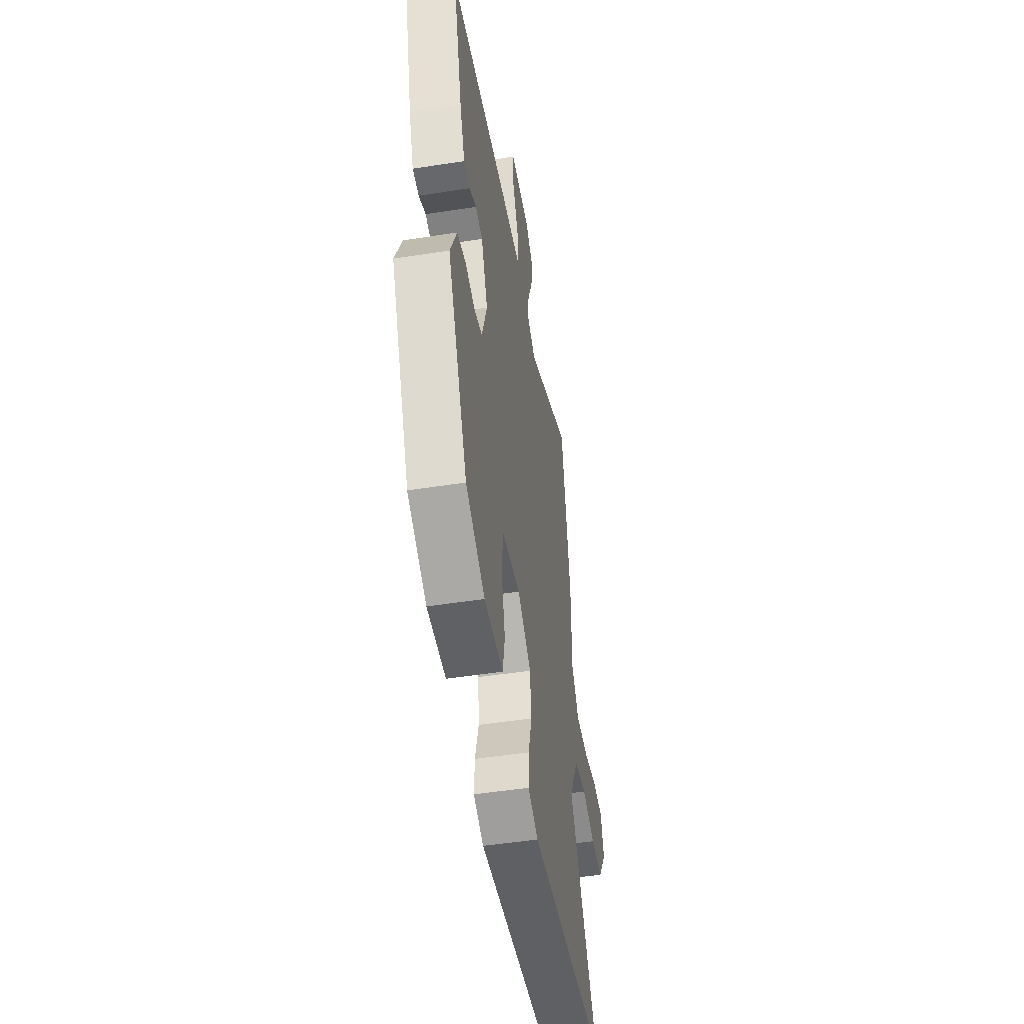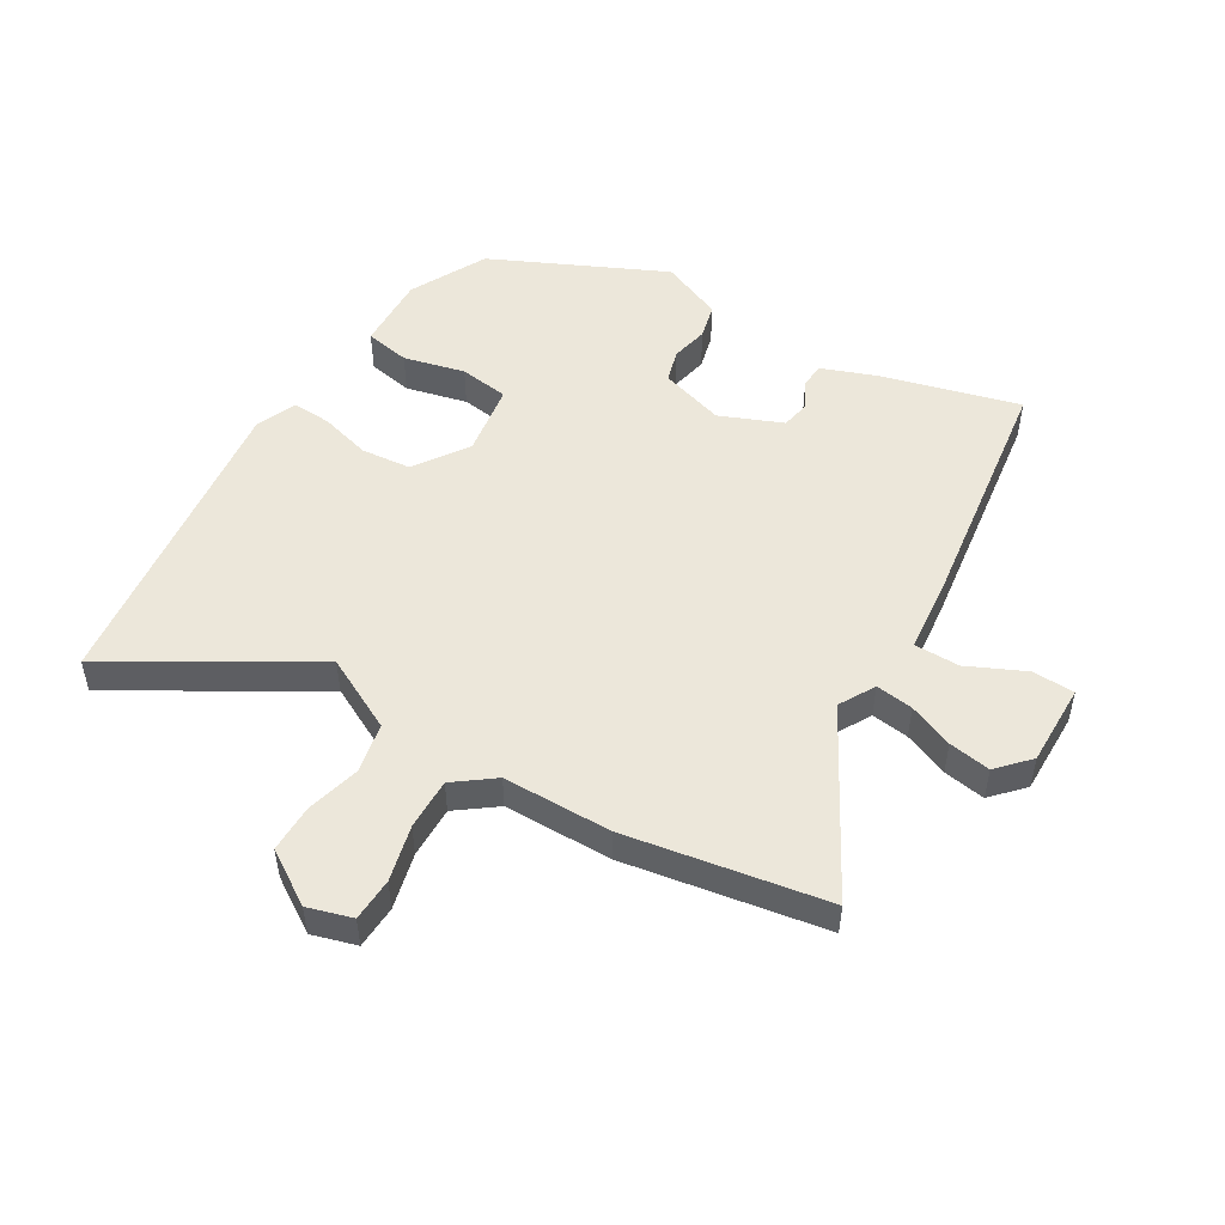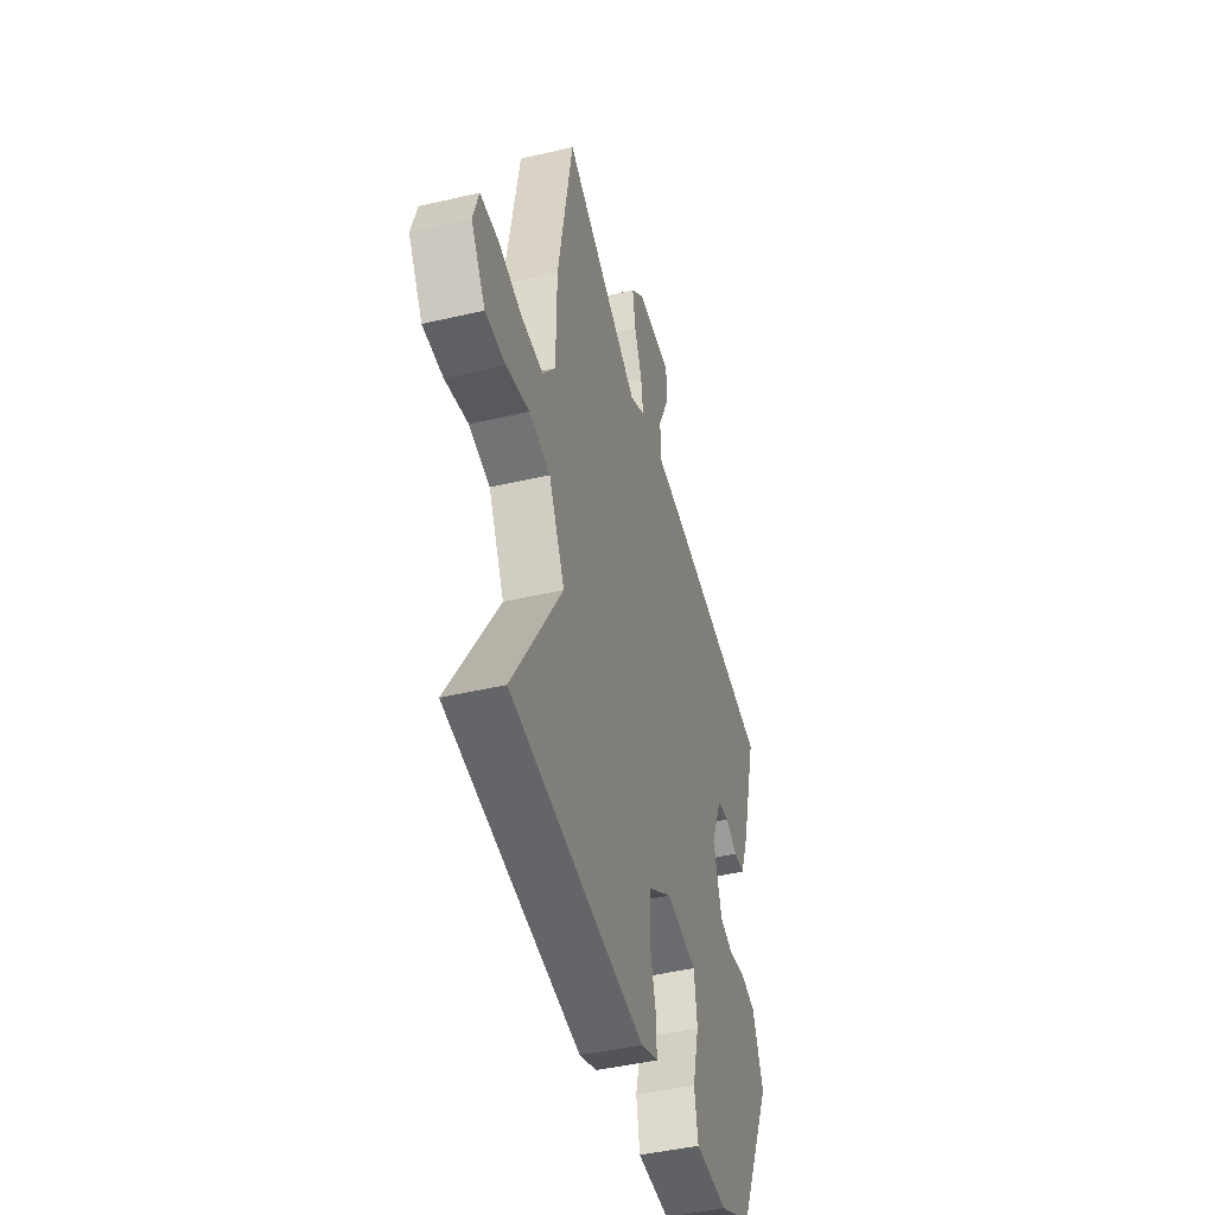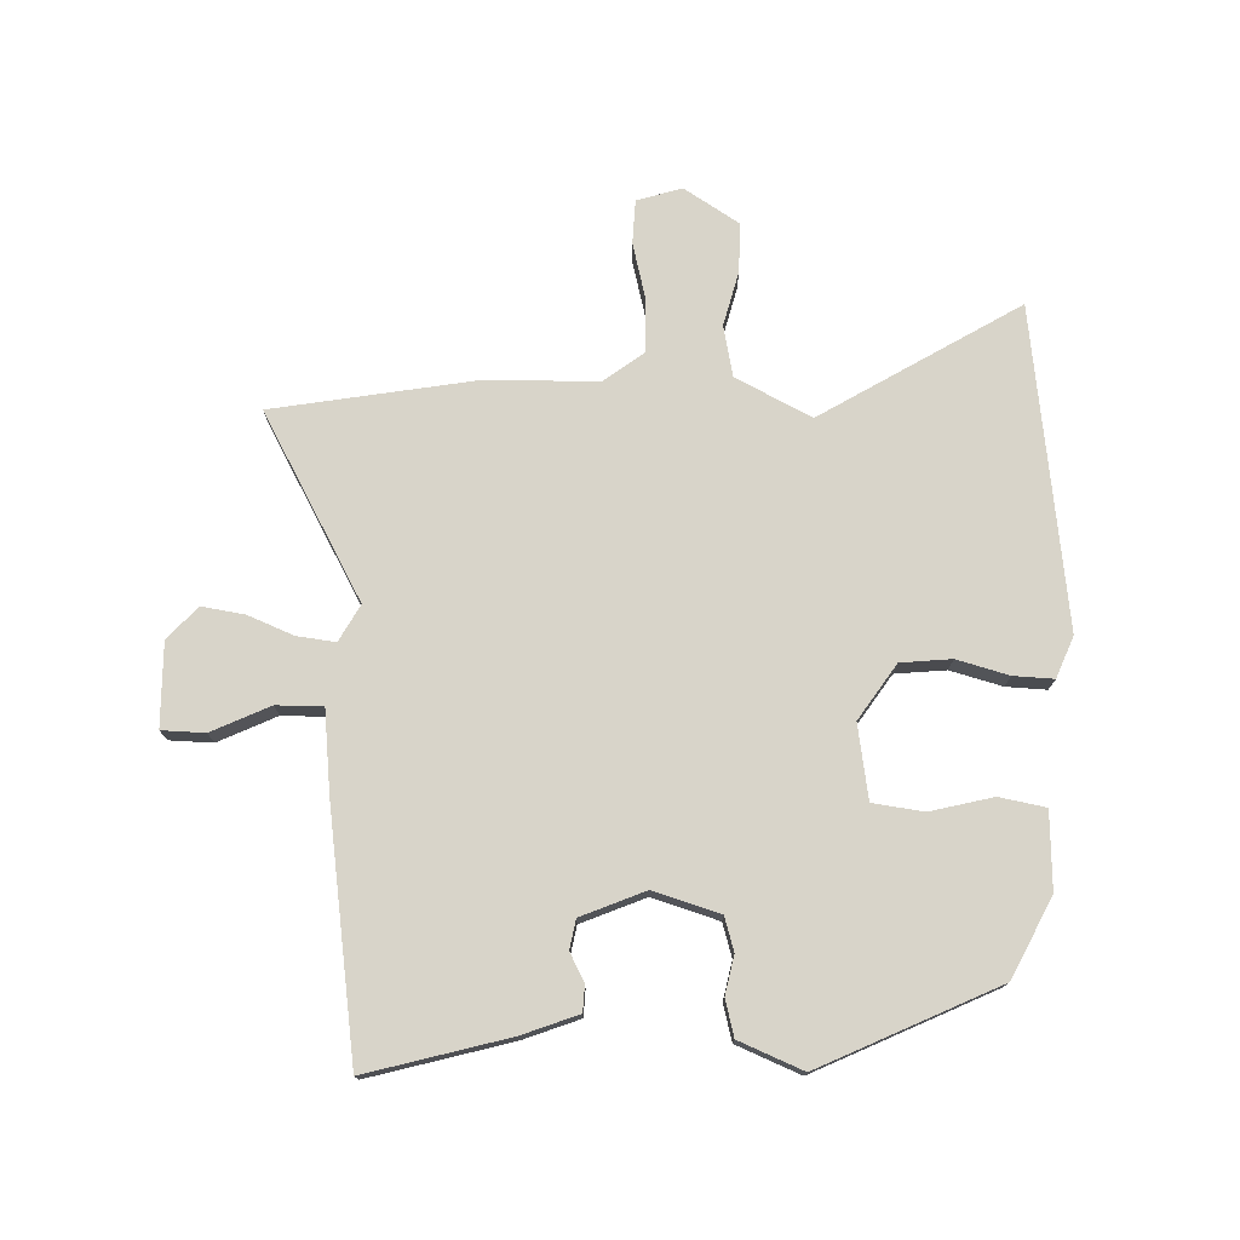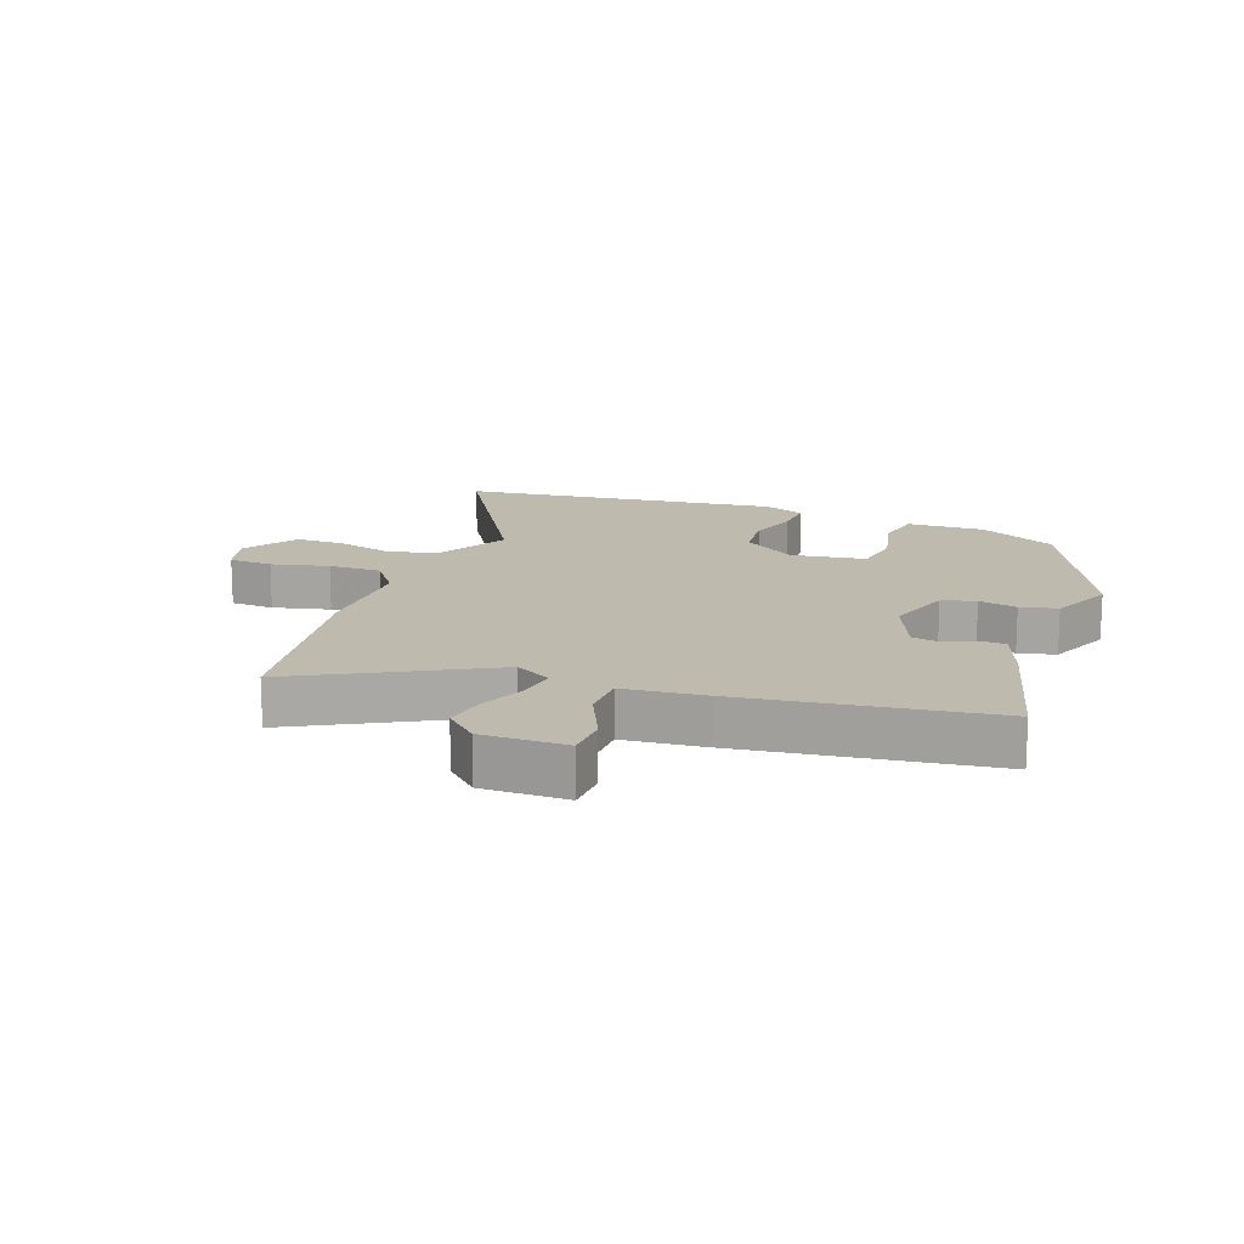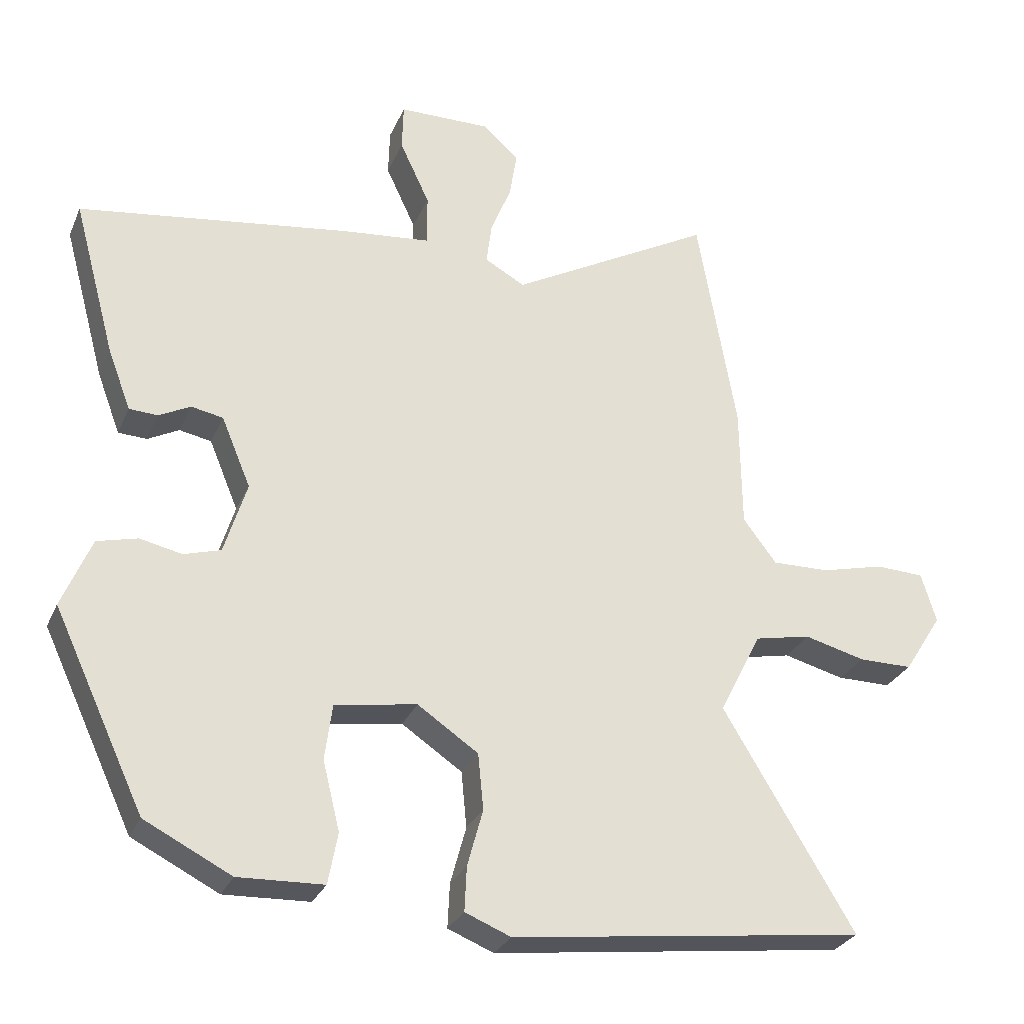
<metadata>
{"format":"obj","ext":"obj","renderer":"f3d","projection":"perspective","resolution":1024,"background":"white","views":[{"elev":-49.9,"azim":99.7,"up":"+Z"},{"elev":50.7,"azim":-58.9,"up":"+Y"},{"elev":-44.9,"azim":-74.8,"up":"+Z"},{"elev":75.3,"azim":91.6,"up":"+Y"},{"elev":15.4,"azim":20.9,"up":"+Y"},{"elev":-28.6,"azim":159.8,"up":"+Z"}]}
</metadata>
<code>
v 0.512 0.07 0.478
v 0.45 0.07 0.25
v 0.416 0.07 0.16
v 0.374 0.07 0.158
v 0.328 0.07 0.182
v 0.281 0.07 0.173
v 0.238 0.07 0.07
v 0.271 0.07 -0.037
v 0.325 0.07 -0.053
v 0.387 0.07 -0.04
v 0.446 0.07 -0.055
v 0.489 0.07 -0.158
v 0.355 0.07 -0.443
v 0.228 0.07 -0.507
v 0.103 0.07 -0.502
v 0.089 0.07 -0.427
v 0.114 0.07 -0.326
v 0.103 0.07 -0.244
v -0.017 0.07 -0.225
v -0.106 0.07 -0.285
v -0.114 0.07 -0.367
v -0.091 0.07 -0.451
v -0.088 0.07 -0.516
v -0.155 0.07 -0.543
v -0.402 0.07 -0.512
v -0.673 0.07 -0.478
v -0.481 0.07 -0.159
v -0.543 0.07 -0.037
v -0.625 0.07 -0.02
v -0.714 0.07 -0.043
v -0.793 0.07 -0.043
v -0.849 0.07 0.045
v -0.827 0.07 0.118
v -0.756 0.07 0.121
v -0.664 0.07 0.098
v -0.579 0.07 0.096
v -0.53 0.07 0.161
v -0.528 0.07 0.34
v -0.471 0.07 0.669
v -0.173 0.07 0.504
v -0.114 0.07 0.537
v -0.122 0.07 0.599
v -0.152 0.07 0.673
v -0.163 0.07 0.742
v -0.111 0.07 0.79
v 0.025 0.07 0.788
v 0.027 0.07 0.718
v -0.017 0.07 0.624
v -0.017 0.07 0.549
v 0.114 0.07 0.535
v 0.512 0 0.478
v 0.45 0 0.25
v 0.416 0 0.16
v 0.374 0 0.158
v 0.328 0 0.182
v 0.281 0 0.173
v 0.238 0 0.07
v 0.271 0 -0.037
v 0.325 0 -0.053
v 0.387 0 -0.04
v 0.446 0 -0.055
v 0.489 0 -0.158
v 0.355 0 -0.443
v 0.228 0 -0.507
v 0.103 0 -0.502
v 0.089 0 -0.427
v 0.114 0 -0.326
v 0.103 0 -0.244
v -0.017 0 -0.225
v -0.106 0 -0.285
v -0.114 0 -0.367
v -0.091 0 -0.451
v -0.088 0 -0.516
v -0.155 0 -0.543
v -0.402 0 -0.512
v -0.673 0 -0.478
v -0.481 0 -0.159
v -0.543 0 -0.037
v -0.625 0 -0.02
v -0.714 0 -0.043
v -0.793 0 -0.043
v -0.849 0 0.045
v -0.827 0 0.118
v -0.756 0 0.121
v -0.664 0 0.098
v -0.579 0 0.096
v -0.53 0 0.161
v -0.528 0 0.34
v -0.471 0 0.669
v -0.173 0 0.504
v -0.114 0 0.537
v -0.122 0 0.599
v -0.152 0 0.673
v -0.163 0 0.742
v -0.111 0 0.79
v 0.025 0 0.788
v 0.027 0 0.718
v -0.017 0 0.624
v -0.017 0 0.549
v 0.114 0 0.535
f 3 4 5
f 2 3 5
f 1 2 5
f 50 1 5
f 49 50 5
f 46 47 48
f 45 46 48
f 44 45 48
f 43 44 48
f 42 43 48
f 41 42 48 49
f 49 5 6
f 41 49 6
f 40 41 6
f 40 6 7
f 39 40 7
f 38 39 7
f 37 38 7
f 33 34 35
f 32 33 35
f 31 32 35
f 30 31 35
f 29 30 35
f 28 29 35 36
f 37 7 8
f 36 37 8
f 28 36 8
f 27 28 8
f 23 24 25
f 22 23 25
f 21 22 25
f 25 26 27
f 21 25 27
f 20 21 27
f 15 16 17
f 14 15 17
f 13 14 17
f 12 13 17
f 11 12 17
f 10 11 17
f 9 10 17
f 9 17 18
f 8 9 18 19
f 19 20 27
f 8 19 27
f 55 54 53
f 55 53 52
f 55 52 51
f 55 51 100
f 55 100 99
f 98 97 96
f 98 96 95
f 98 95 94
f 98 94 93
f 98 93 92
f 99 98 92 91
f 56 55 99
f 56 99 91
f 56 91 90
f 57 56 90
f 57 90 89
f 57 89 88
f 57 88 87
f 85 84 83
f 85 83 82
f 85 82 81
f 85 81 80
f 85 80 79
f 86 85 79 78
f 58 57 87
f 58 87 86
f 58 86 78
f 58 78 77
f 75 74 73
f 75 73 72
f 75 72 71
f 77 76 75
f 77 75 71
f 77 71 70
f 67 66 65
f 67 65 64
f 67 64 63
f 67 63 62
f 67 62 61
f 67 61 60
f 67 60 59
f 68 67 59
f 69 68 59 58
f 77 70 69
f 77 69 58
f 1 51 52 2
f 2 52 53 3
f 3 53 54 4
f 4 54 55 5
f 5 55 56 6
f 6 56 57 7
f 7 57 58 8
f 8 58 59 9
f 9 59 60 10
f 10 60 61 11
f 11 61 62 12
f 12 62 63 13
f 13 63 64 14
f 14 64 65 15
f 15 65 66 16
f 16 66 67 17
f 17 67 68 18
f 18 68 69 19
f 19 69 70 20
f 20 70 71 21
f 21 71 72 22
f 22 72 73 23
f 23 73 74 24
f 24 74 75 25
f 25 75 76 26
f 26 76 77 27
f 27 77 78 28
f 28 78 79 29
f 29 79 80 30
f 30 80 81 31
f 31 81 82 32
f 32 82 83 33
f 33 83 84 34
f 34 84 85 35
f 35 85 86 36
f 36 86 87 37
f 37 87 88 38
f 38 88 89 39
f 39 89 90 40
f 40 90 91 41
f 41 91 92 42
f 42 92 93 43
f 43 93 94 44
f 44 94 95 45
f 45 95 96 46
f 46 96 97 47
f 47 97 98 48
f 48 98 99 49
f 49 99 100 50
f 50 100 51 1

</code>
